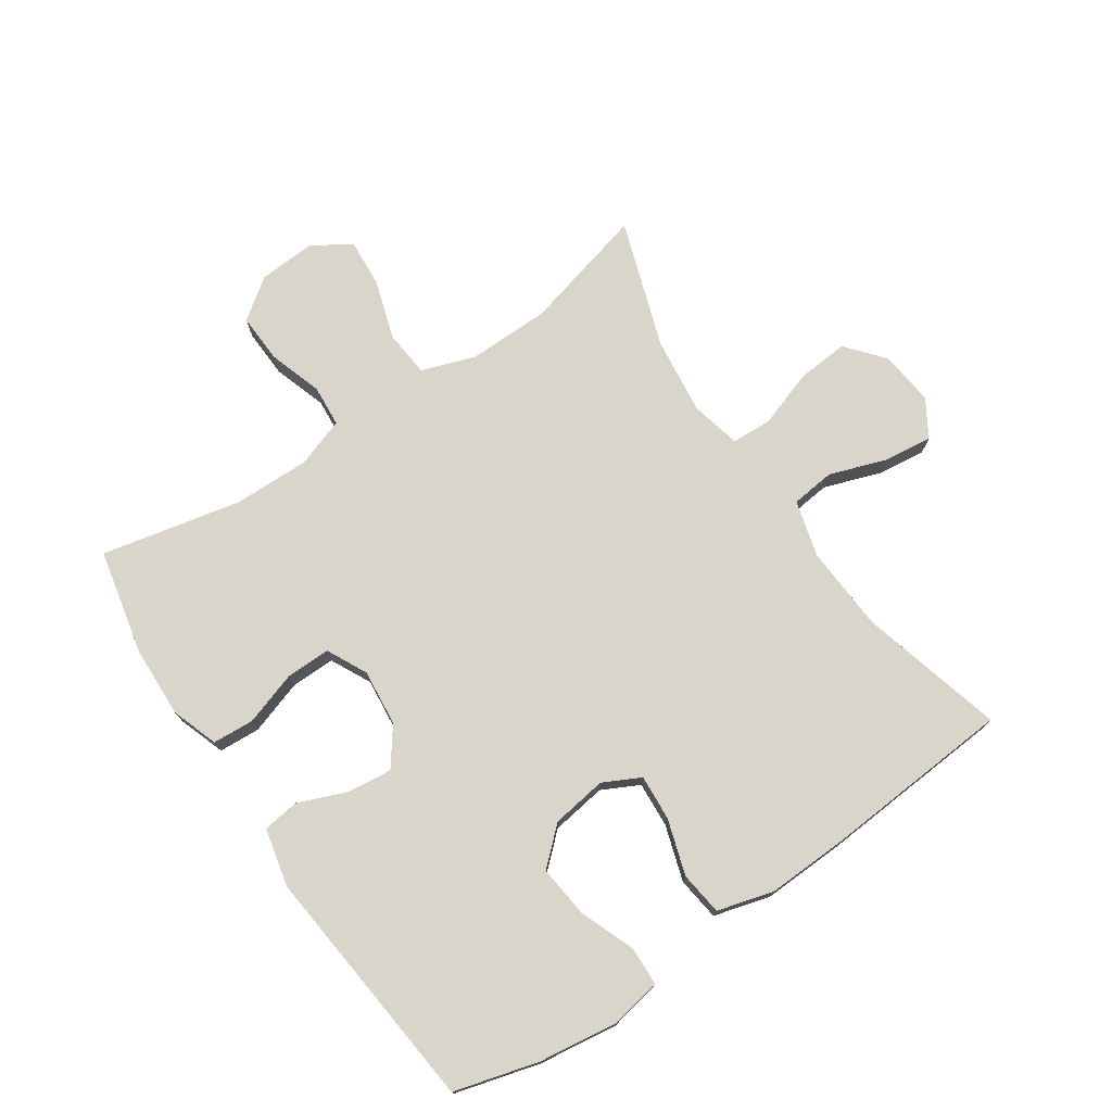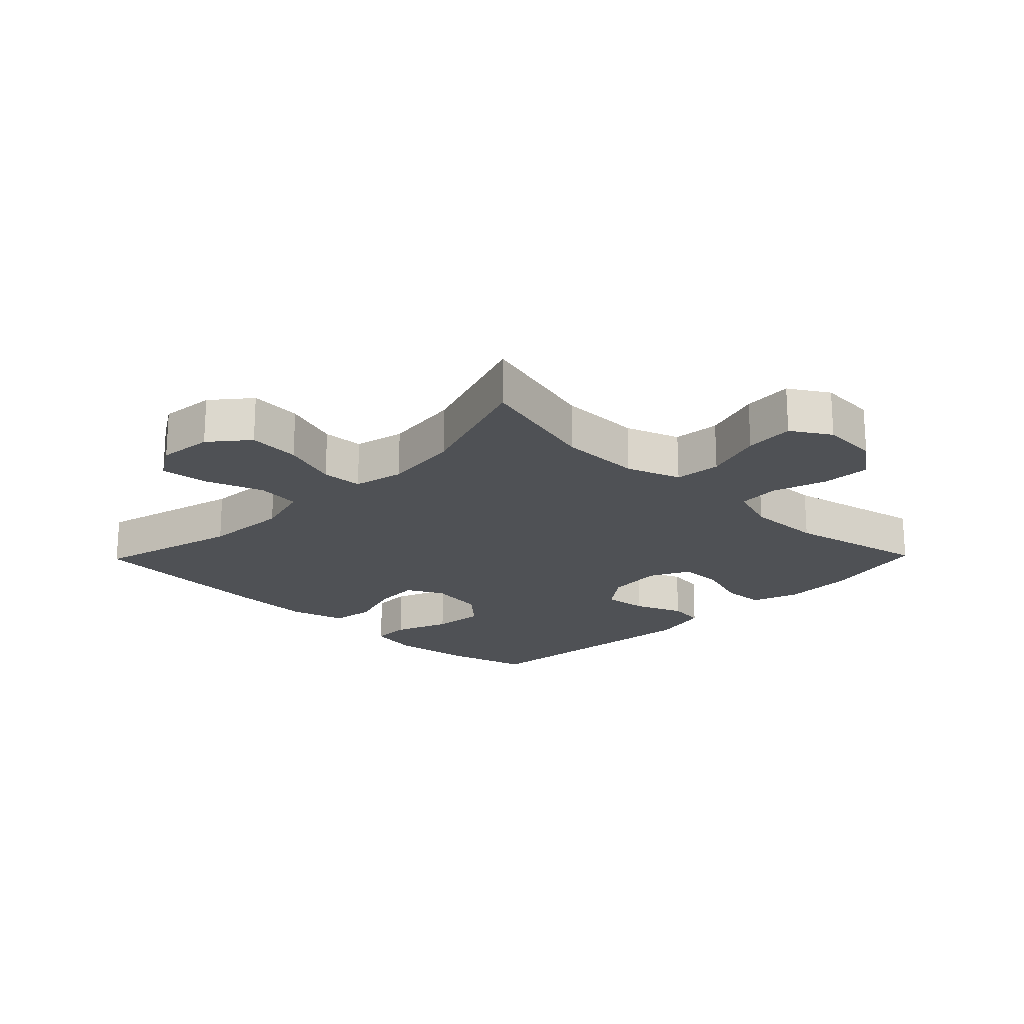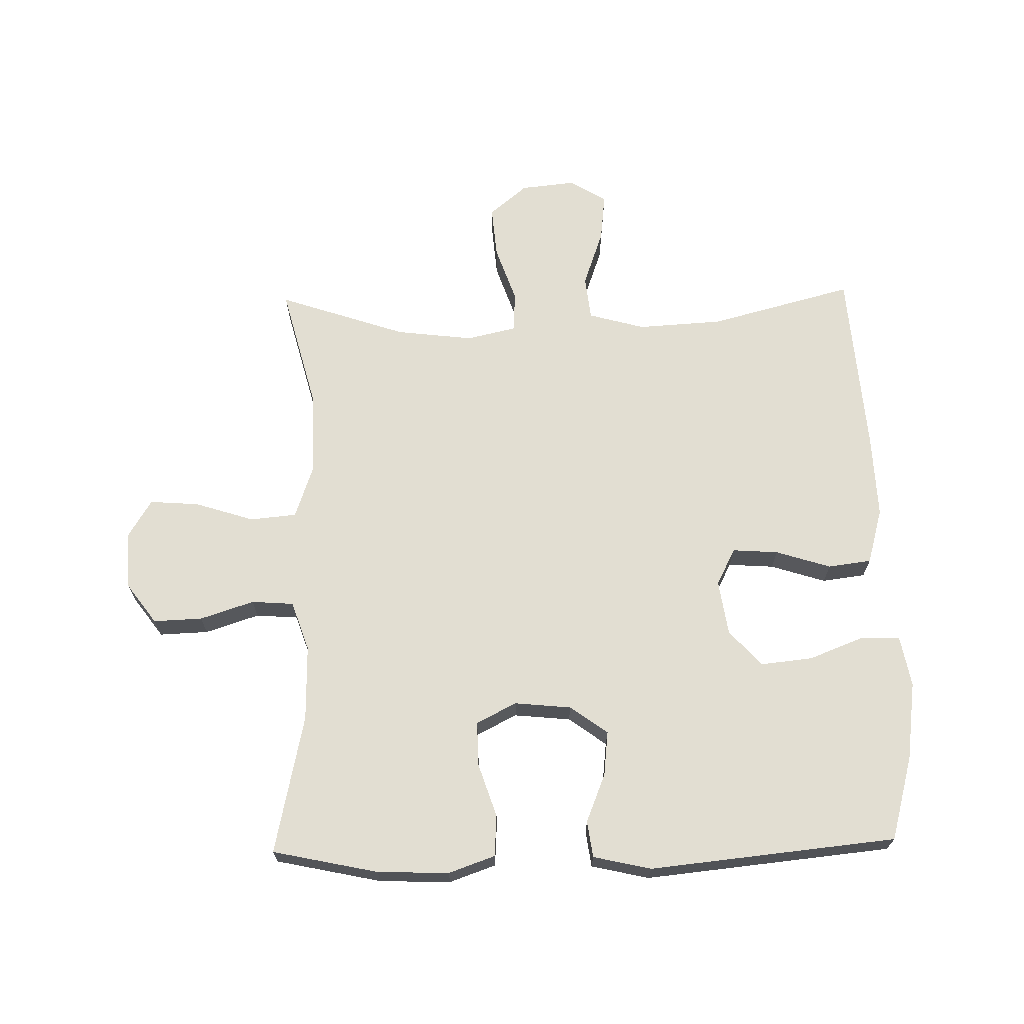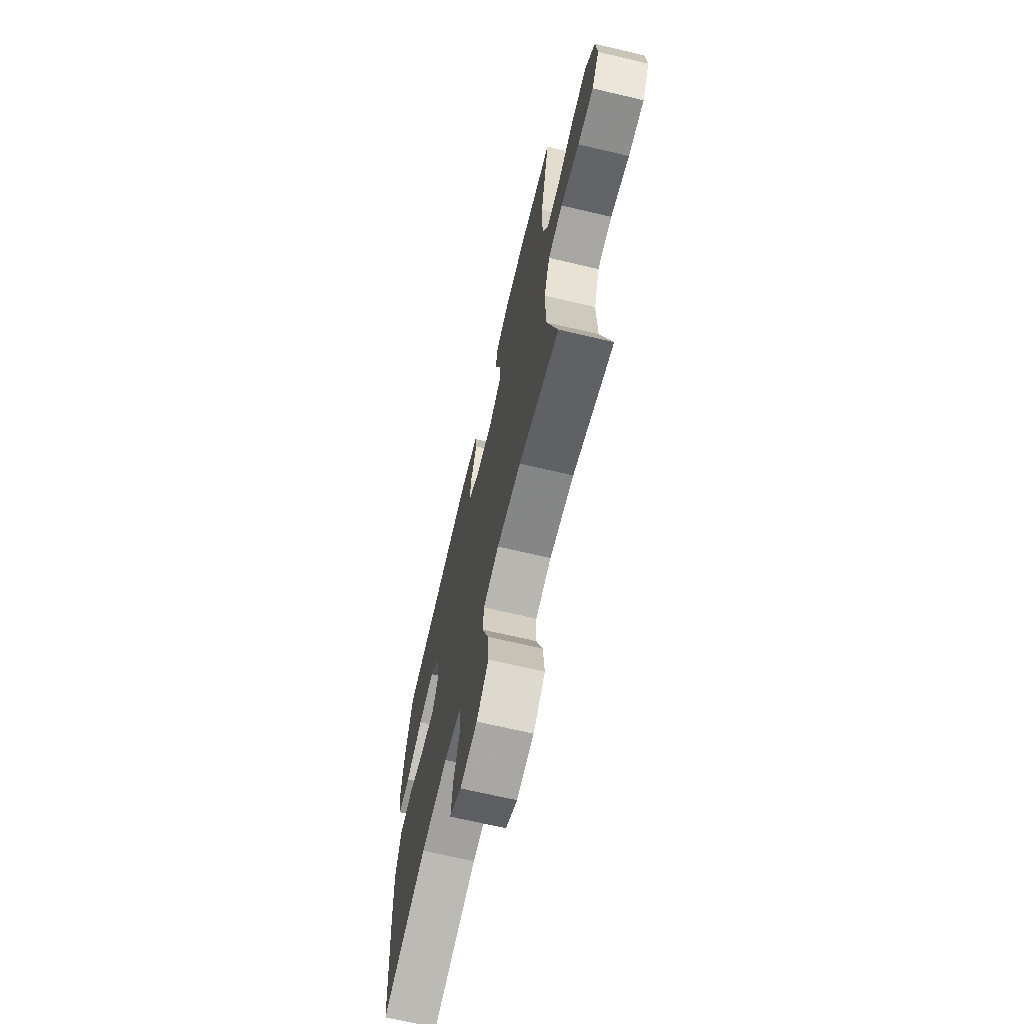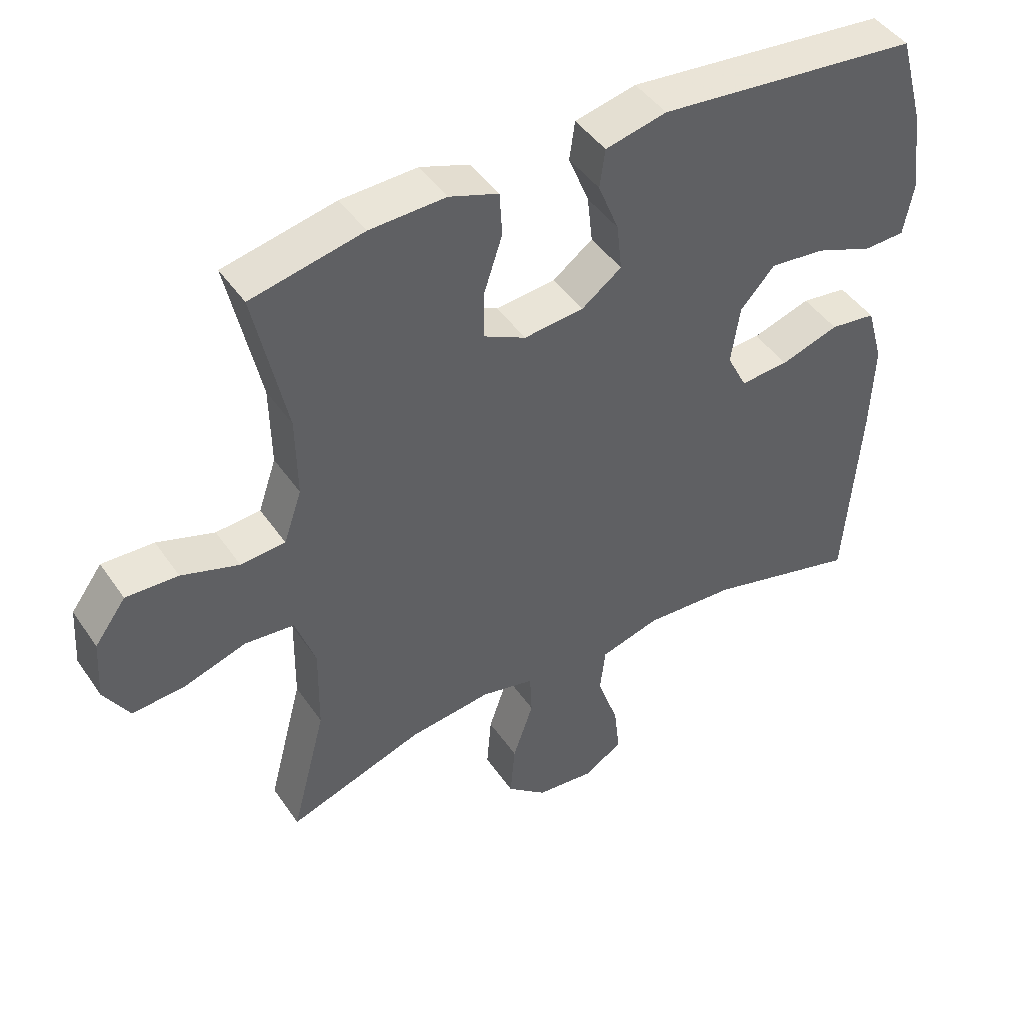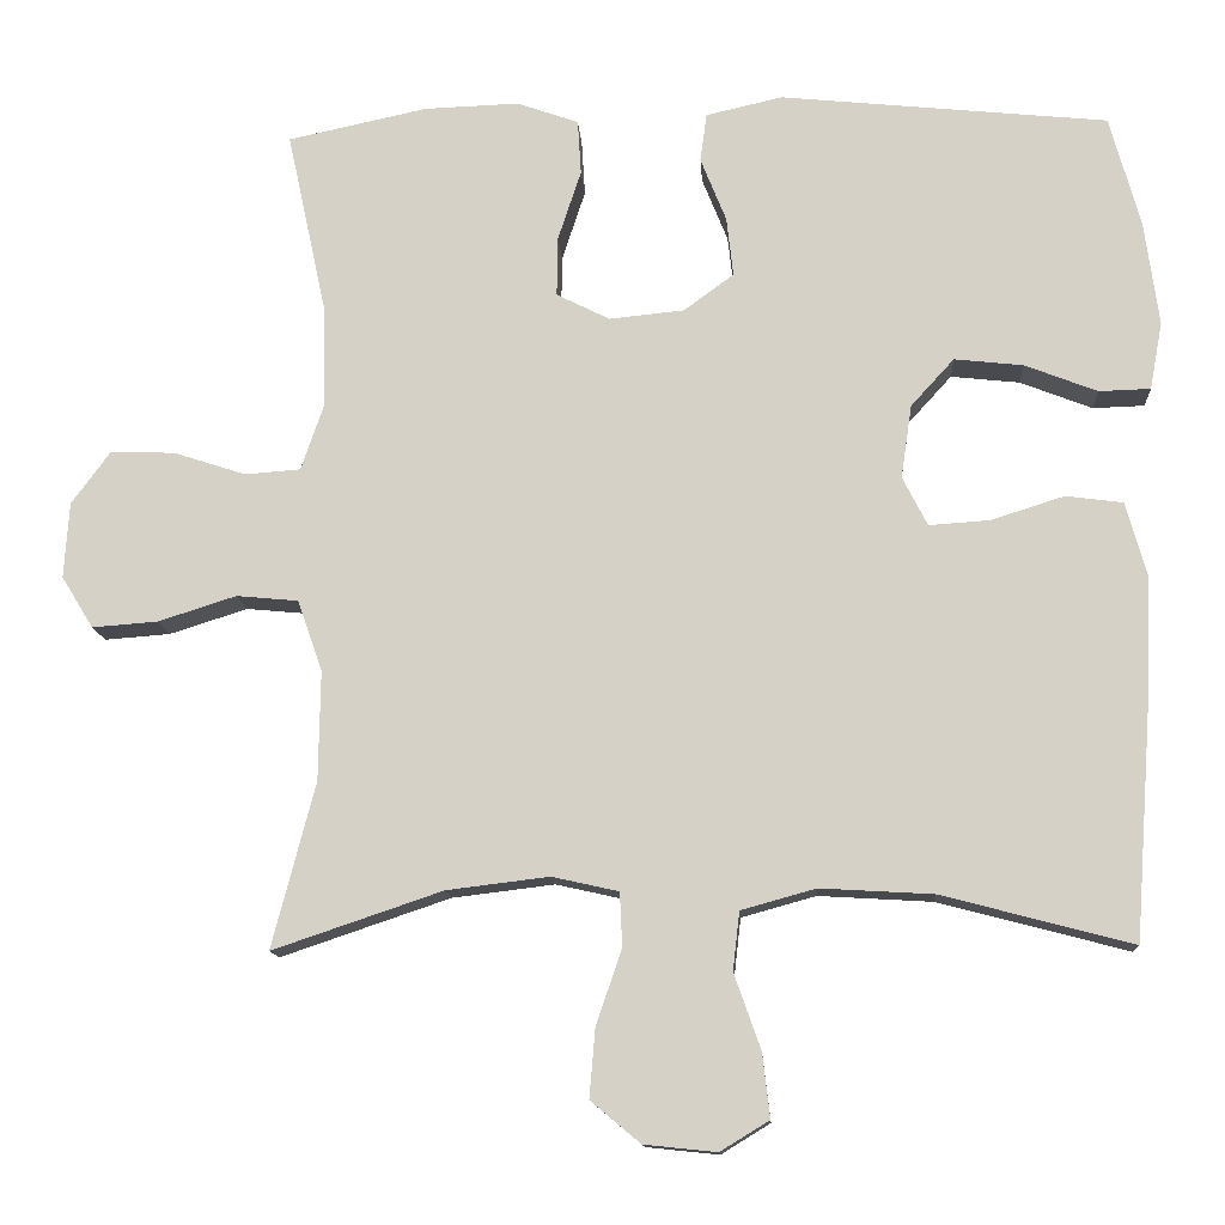
<metadata>
{"format":"obj","ext":"obj","renderer":"f3d","projection":"perspective","resolution":1024,"background":"white","views":[{"elev":74.6,"azim":55.9,"up":"+Y"},{"elev":-20.0,"azim":-134.2,"up":"+Y"},{"elev":67.9,"azim":-1.2,"up":"+Y"},{"elev":-68.9,"azim":-103.2,"up":"+Z"},{"elev":45.1,"azim":-32.3,"up":"+Z"},{"elev":-12.7,"azim":3.5,"up":"+Z"}]}
</metadata>
<code>
v 0.5 0.07 0.5
v 0.537 0.07 0.366
v 0.554 0.07 0.241
v 0.539 0.07 0.16
v 0.477 0.07 0.158
v 0.39 0.07 0.192
v 0.307 0.07 0.201
v 0.255 0.07 0.144
v 0.242 0.07 0.056
v 0.272 0.07 -0.003
v 0.345 0.07 0.002
v 0.433 0.07 0.03
v 0.502 0.07 0.021
v 0.527 0.07 -0.068
v 0.522 0.07 -0.202
v 0.5 0.07 -0.5
v 0.271 0.07 -0.44
v 0.135 0.07 -0.432
v 0.045 0.07 -0.457
v 0.037 0.07 -0.527
v 0.069 0.07 -0.618
v 0.078 0.07 -0.695
v 0.019 0.07 -0.731
v -0.068 0.07 -0.722
v -0.128 0.07 -0.672
v -0.121 0.07 -0.589
v -0.09 0.07 -0.499
v -0.093 0.07 -0.434
v -0.173 0.07 -0.416
v -0.296 0.07 -0.431
v -0.5 0.07 -0.5
v -0.448 0.07 -0.301
v -0.446 0.07 -0.17
v -0.476 0.07 -0.084
v -0.55 0.07 -0.077
v -0.644 0.07 -0.107
v -0.723 0.07 -0.113
v -0.761 0.07 -0.051
v -0.755 0.07 0.04
v -0.708 0.07 0.104
v -0.63 0.07 0.101
v -0.544 0.07 0.073
v -0.477 0.07 0.078
v -0.45 0.07 0.157
v -0.452 0.07 0.278
v -0.5 0.07 0.5
v -0.332 0.07 0.536
v -0.218 0.07 0.54
v -0.144 0.07 0.514
v -0.14 0.07 0.448
v -0.168 0.07 0.363
v -0.169 0.07 0.292
v -0.105 0.07 0.26
v -0.015 0.07 0.269
v 0.045 0.07 0.313
v 0.037 0.07 0.384
v 0.006 0.07 0.461
v 0.014 0.07 0.519
v 0.106 0.07 0.54
v 0.5 0 0.5
v 0.537 0 0.366
v 0.554 0 0.241
v 0.539 0 0.16
v 0.477 0 0.158
v 0.39 0 0.192
v 0.307 0 0.201
v 0.255 0 0.144
v 0.242 0 0.056
v 0.272 0 -0.003
v 0.345 0 0.002
v 0.433 0 0.03
v 0.502 0 0.021
v 0.527 0 -0.068
v 0.522 0 -0.202
v 0.5 0 -0.5
v 0.271 0 -0.44
v 0.135 0 -0.432
v 0.045 0 -0.457
v 0.037 0 -0.527
v 0.069 0 -0.618
v 0.078 0 -0.695
v 0.019 0 -0.731
v -0.068 0 -0.722
v -0.128 0 -0.672
v -0.121 0 -0.589
v -0.09 0 -0.499
v -0.093 0 -0.434
v -0.173 0 -0.416
v -0.296 0 -0.431
v -0.5 0 -0.5
v -0.448 0 -0.301
v -0.446 0 -0.17
v -0.476 0 -0.084
v -0.55 0 -0.077
v -0.644 0 -0.107
v -0.723 0 -0.113
v -0.761 0 -0.051
v -0.755 0 0.04
v -0.708 0 0.104
v -0.63 0 0.101
v -0.544 0 0.073
v -0.477 0 0.078
v -0.45 0 0.157
v -0.452 0 0.278
v -0.5 0 0.5
v -0.332 0 0.536
v -0.218 0 0.54
v -0.144 0 0.514
v -0.14 0 0.448
v -0.168 0 0.363
v -0.169 0 0.292
v -0.105 0 0.26
v -0.015 0 0.269
v 0.045 0 0.313
v 0.037 0 0.384
v 0.006 0 0.461
v 0.014 0 0.519
v 0.106 0 0.54
f 56 57 58 59
f 55 56 59 1
f 54 55 1 2
f 48 49 50 51
f 48 51 52
f 45 46 47 48
f 44 45 48 52
f 43 44 52 53
f 39 40 41 42
f 39 42 43
f 38 39 43
f 35 36 37 38
f 34 35 38 43
f 33 34 43 53
f 30 31 32
f 29 30 32 33
f 28 29 33 53
f 24 25 26 27
f 20 21 22 23
f 20 23 24 27
f 14 15 16 17
f 14 17 18
f 11 12 13 14
f 10 11 14 18
f 9 10 18 19
f 3 4 5 6
f 54 2 3 6
f 54 6 7
f 53 54 7 8
f 19 20 27 28
f 19 28 53
f 8 9 19 53
f 118 117 116 115
f 60 118 115 114
f 61 60 114 113
f 110 109 108 107
f 111 110 107
f 107 106 105 104
f 111 107 104 103
f 112 111 103 102
f 101 100 99 98
f 102 101 98
f 102 98 97
f 97 96 95 94
f 102 97 94 93
f 112 102 93 92
f 91 90 89
f 92 91 89 88
f 112 92 88 87
f 86 85 84 83
f 82 81 80 79
f 86 83 82 79
f 76 75 74 73
f 77 76 73
f 73 72 71 70
f 77 73 70 69
f 78 77 69 68
f 65 64 63 62
f 65 62 61 113
f 66 65 113
f 67 66 113 112
f 87 86 79 78
f 112 87 78
f 112 78 68 67
f 1 60 61 2
f 2 61 62 3
f 3 62 63 4
f 4 63 64 5
f 5 64 65 6
f 6 65 66 7
f 7 66 67 8
f 8 67 68 9
f 9 68 69 10
f 10 69 70 11
f 11 70 71 12
f 12 71 72 13
f 13 72 73 14
f 14 73 74 15
f 15 74 75 16
f 16 75 76 17
f 17 76 77 18
f 18 77 78 19
f 19 78 79 20
f 20 79 80 21
f 21 80 81 22
f 22 81 82 23
f 23 82 83 24
f 24 83 84 25
f 25 84 85 26
f 26 85 86 27
f 27 86 87 28
f 28 87 88 29
f 29 88 89 30
f 30 89 90 31
f 31 90 91 32
f 32 91 92 33
f 33 92 93 34
f 34 93 94 35
f 35 94 95 36
f 36 95 96 37
f 37 96 97 38
f 38 97 98 39
f 39 98 99 40
f 40 99 100 41
f 41 100 101 42
f 42 101 102 43
f 43 102 103 44
f 44 103 104 45
f 45 104 105 46
f 46 105 106 47
f 47 106 107 48
f 48 107 108 49
f 49 108 109 50
f 50 109 110 51
f 51 110 111 52
f 52 111 112 53
f 53 112 113 54
f 54 113 114 55
f 55 114 115 56
f 56 115 116 57
f 57 116 117 58
f 58 117 118 59
f 59 118 60 1

</code>
